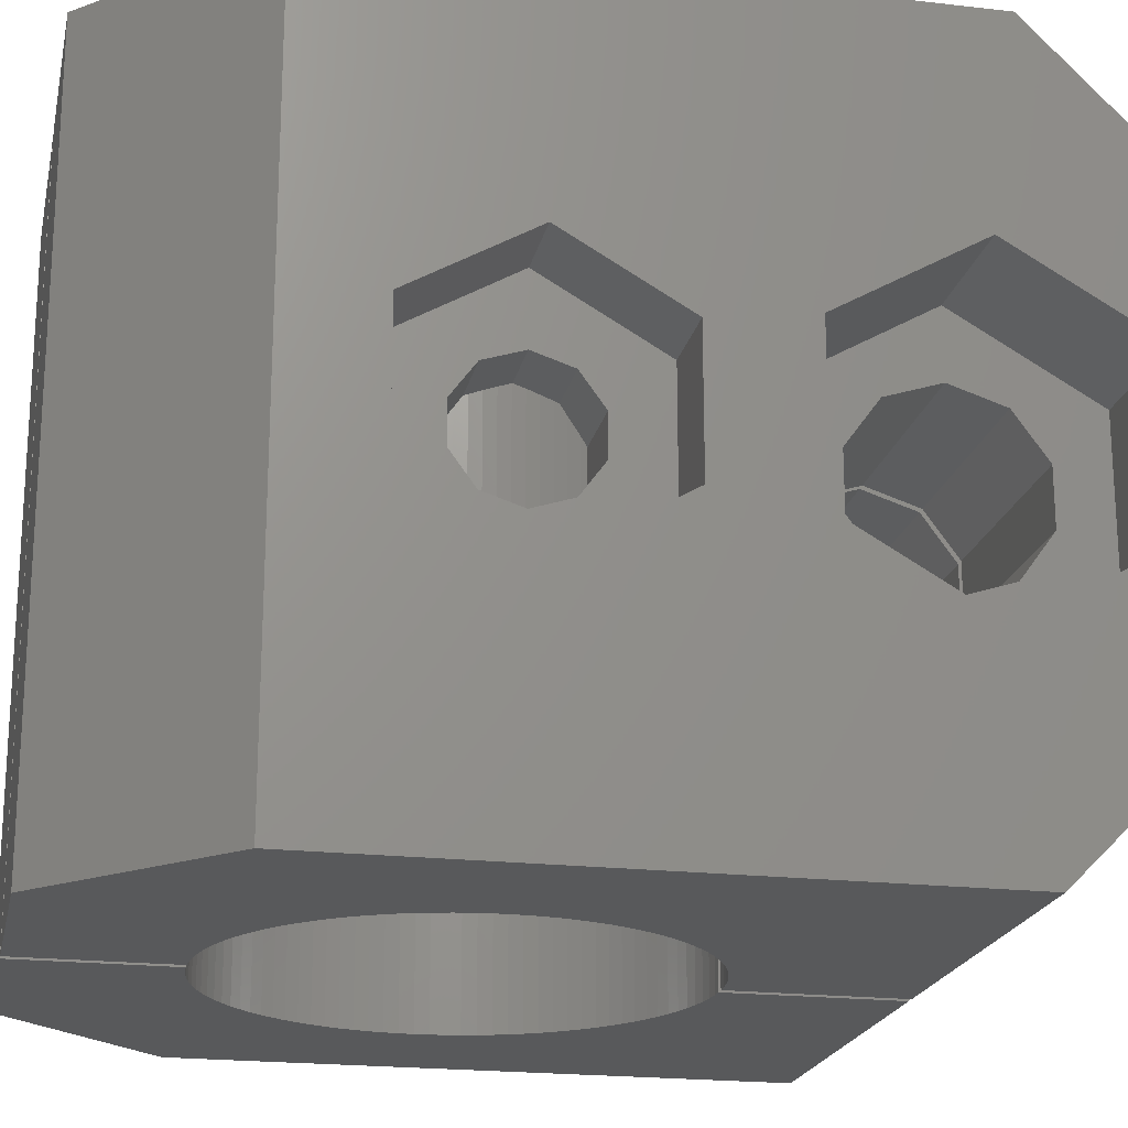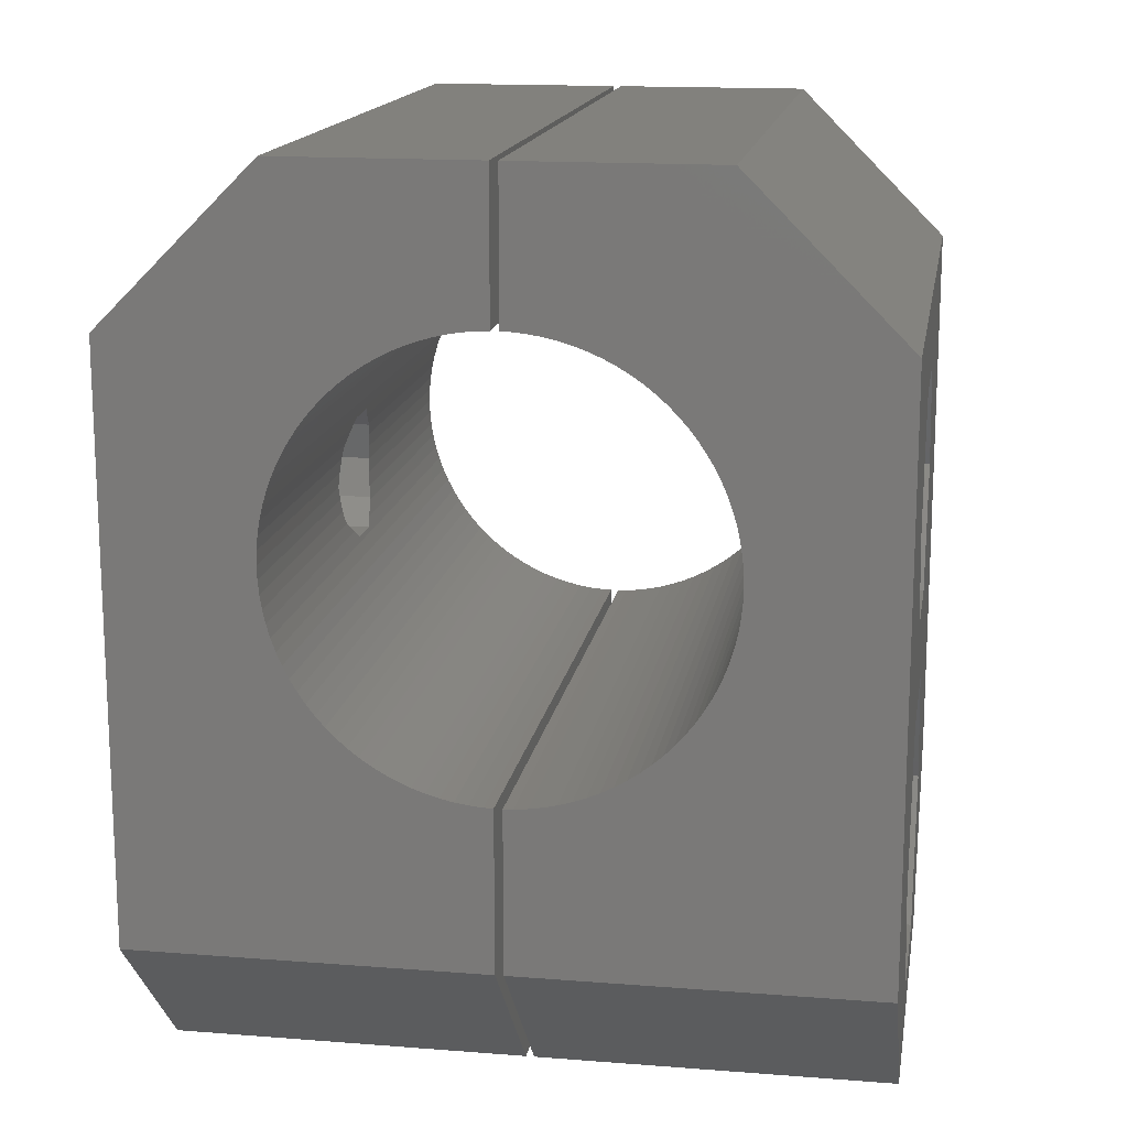
<metadata>
{"format":"stl","ext":"stl","renderer":"f3d","projection":"perspective","resolution":1024,"background":"white","views":[{"elev":-20.5,"azim":-101.9,"up":"+Z"},{"elev":15.4,"azim":9.4,"up":"+Y"}]}
</metadata>
<code>
# stl→obj: 392 verts, 792 faces
v -0.1 -13.09 13.83
v -0.1 -10.75 8.138
v -0.1 -10.75 9.529
v -0.1 -9.933 10.65
v -0.1 -8.61 11.08
v -0.1 -9.257 17.67
v -0.1 -13.09 3.836
v -0.1 -8.61 6.583
v -0.1 -9.933 7.013
v -0.1 -9.257 0
v -0.1 -6.47 8.138
v -0.1 -5.297 0
v -0.1 -6.47 9.529
v -0.1 -5.297 17.67
v -0.1 -7.287 10.65
v -0.1 -7.287 7.013
v -0.1 5.297 0
v -0.1 8.833 0
v -0.1 5.297 17.67
v -0.1 8.833 17.67
v -0.3328 -5.29 0
v -0.3328 -5.29 17.67
v -0.3328 5.29 0
v -0.3328 5.29 17.67
v -0.6643 -5.258 0
v -0.6643 -5.258 17.67
v -0.6643 5.258 0
v -0.6643 5.258 17.67
v -0.9931 -5.206 0
v -0.9931 -5.206 17.67
v -0.9931 5.206 0
v -0.9931 5.206 17.67
v -1.318 -5.133 0
v -1.318 -5.133 17.67
v -1.318 5.133 0
v -1.318 5.133 17.67
v -1.638 -5.041 0
v -1.638 -5.041 17.67
v -1.638 5.041 0
v -1.638 5.041 17.67
v -1.951 -4.928 0
v -1.951 -4.928 17.67
v -1.951 4.928 0
v -1.951 4.928 17.67
v -2.257 -4.796 0
v -2.257 -4.796 17.67
v -2.257 4.796 0
v -2.257 4.796 17.67
v -2.553 -4.644 0
v -2.553 -4.644 17.67
v -2.553 4.644 0
v -2.553 4.644 17.67
v -2.84 -4.475 0
v -2.84 -4.475 17.67
v -2.84 4.475 0
v -2.84 4.475 17.67
v -3.115 -4.288 0
v -3.115 -4.288 17.67
v -3.115 4.288 0
v -3.115 4.288 17.67
v -3.378 -4.084 0
v -3.378 -4.084 17.67
v -3.378 4.084 0
v -3.378 4.084 17.67
v -3.628 -3.864 0
v -3.628 -3.864 17.67
v -3.628 3.864 0
v -3.628 3.864 17.67
v -3.864 -3.628 0
v -3.864 -3.628 17.67
v -3.864 3.628 0
v -3.864 3.628 17.67
v -4.084 -3.378 0
v -4.084 -3.378 17.67
v -4.084 3.378 0
v -4.084 3.378 17.67
v -4.288 -3.115 0
v -4.288 -3.115 17.67
v -4.288 3.115 0
v -4.288 3.115 17.67
v -4.475 -2.84 0
v -4.475 -2.84 17.67
v -4.475 2.84 0
v -4.475 2.84 17.67
v -4.644 -2.553 0
v -4.644 -2.553 17.67
v -4.644 2.553 0
v -4.644 2.553 17.67
v -4.796 -2.257 0
v -4.796 -2.257 17.67
v -4.796 2.257 0
v -4.796 2.257 17.67
v -4.928 -1.951 0
v -4.928 -1.951 17.67
v -4.928 1.951 0
v -4.928 1.951 17.67
v -4.997 8.833 0
v -4.997 8.833 17.67
v -5.041 -1.638 0
v -5.041 -1.638 17.67
v -5.041 1.638 0
v -5.041 1.638 17.67
v -5.074 -1.522 8.339
v -5.074 -1.522 9.328
v -5.074 1.522 8.339
v -5.074 1.522 9.328
v -5.133 -1.318 0
v -5.133 -1.318 8.059
v -5.133 -1.318 9.608
v -5.133 -1.318 17.67
v -5.133 1.318 0
v -5.133 1.318 8.059
v -5.133 1.318 9.608
v -5.133 1.318 17.67
v -5.206 -0.9931 0
v -5.206 -0.9931 7.611
v -5.206 -0.9931 10.06
v -5.206 -0.9931 17.67
v -5.206 0.9931 0
v -5.206 0.9931 7.611
v -5.206 0.9931 10.06
v -5.206 0.9931 17.67
v -5.214 -0.9405 10.13
v -5.214 -0.9405 7.539
v -5.214 0.9405 10.13
v -5.214 0.9405 7.539
v -5.258 -0.6643 0
v -5.258 -0.6643 7.449
v -5.258 -0.6643 10.22
v -5.258 -0.6643 17.67
v -5.258 0.6643 0
v -5.258 0.6643 7.449
v -5.258 0.6643 10.22
v -5.258 0.6643 17.67
v -5.29 -0.3328 0
v -5.29 -0.3328 7.341
v -5.29 -0.3328 10.33
v -5.29 -0.3328 17.67
v -5.29 0.3328 0
v -5.29 0.3328 7.341
v -5.29 0.3328 10.33
v -5.29 0.3328 17.67
v -5.3 0 0
v -5.3 0 7.233
v -5.3 0 10.43
v -5.3 0 17.67
v -5.633 -10.75 8.138
v -5.633 -9.933 7.013
v -5.633 -10.75 9.529
v -5.633 -9.933 10.65
v -5.633 -12.01 10.8
v -5.633 -8.61 12.76
v -5.633 -12.01 6.868
v -5.633 -8.61 4.903
v -5.633 -6.47 8.138
v -5.633 -6.47 9.529
v -5.633 -5.207 10.8
v -5.633 -5.207 6.868
v -5.633 -7.287 10.65
v -5.633 -7.287 7.013
v -5.633 -8.61 11.08
v -5.633 -8.61 6.583
v -6.883 -0.9405 10.13
v -6.883 0 10.43
v -6.883 0 12.13
v -6.883 -0.9405 7.539
v -6.883 0 7.233
v -6.883 0 5.533
v -6.883 -1.522 8.339
v -6.883 -1.522 9.328
v -6.883 -2.858 10.48
v -6.883 -2.858 7.183
v -6.883 0.9405 10.13
v -6.883 2.858 10.48
v -6.883 0.9405 7.539
v -6.883 2.858 7.183
v -6.883 1.522 9.328
v -6.883 1.522 8.339
v -8.833 -12.01 10.8
v -8.833 -8.61 12.76
v -8.833 -12.01 6.868
v -8.833 -8.61 4.903
v -8.833 -13.09 13.83
v -8.833 -9.257 17.67
v -8.833 -13.09 3.836
v -8.833 -9.257 0
v -8.833 -2.858 10.48
v -8.833 0 12.13
v -8.833 -2.858 7.183
v -8.833 0 5.533
v -8.833 -5.207 10.8
v -8.833 -5.207 6.868
v -8.833 4.997 0
v -8.833 4.997 17.67
v -8.833 2.858 10.48
v -8.833 2.858 7.183
v 0.1 -10.75 8.138
v 0.1 -10.75 9.529
v 5.633 -10.75 8.138
v 5.633 -9.933 7.013
v 0.1 -9.933 7.013
v 0.1 -9.933 10.65
v 5.633 -10.75 9.529
v 0.1 -13.09 13.83
v 0.1 -8.61 11.08
v 0.1 -9.257 17.67
v 8.833 -13.09 13.83
v 8.833 -9.257 17.67
v 0.1 -13.09 3.836
v 0.1 -8.61 6.583
v 0.1 -9.257 0
v 8.833 -9.257 0
v 8.833 -13.09 3.836
v 0.1 -5.297 0
v 0.1 -5.297 17.67
v 0.3328 -5.29 0
v 0.3328 -5.29 17.67
v 0.1 -6.47 8.138
v 0.1 -6.47 9.529
v 5.633 -6.47 8.138
v 5.633 -6.47 9.529
v 5.633 -7.287 10.65
v 0.1 -7.287 10.65
v 0.1 -7.287 7.013
v 5.633 -7.287 7.013
v 5.633 -8.61 6.583
v 5.633 -8.61 11.08
v 0.6643 -5.258 0
v 0.9931 -5.206 0
v 1.318 -5.133 0
v 1.638 -5.041 0
v 1.951 -4.928 0
v 2.257 -4.796 0
v 2.553 -4.644 0
v 0.6643 -5.258 17.67
v 0.9931 -5.206 17.67
v 1.318 -5.133 17.67
v 1.638 -5.041 17.67
v 1.951 -4.928 17.67
v 2.257 -4.796 17.67
v 2.553 -4.644 17.67
v 5.633 -9.933 10.65
v 0.1 5.297 0
v 0.1 5.297 17.67
v 0.1 8.833 17.67
v 0.1 8.833 0
v 0.3328 5.29 0
v 0.3328 5.29 17.67
v 4.997 8.833 0
v 0.6643 5.258 0
v 0.9931 5.206 0
v 1.318 5.133 0
v 1.638 5.041 0
v 0.6643 5.258 17.67
v 0.9931 5.206 17.67
v 1.318 5.133 17.67
v 1.638 5.041 17.67
v 4.997 8.833 17.67
v 1.951 4.928 0
v 1.951 4.928 17.67
v 2.257 4.796 0
v 2.257 4.796 17.67
v 2.553 4.644 0
v 2.553 4.644 17.67
v 2.84 -4.475 0
v 2.84 -4.475 17.67
v 2.84 4.475 0
v 2.84 4.475 17.67
v 3.115 -4.288 0
v 3.115 -4.288 17.67
v 3.115 4.288 0
v 3.115 4.288 17.67
v 3.378 -4.084 0
v 3.378 -4.084 17.67
v 3.378 4.084 0
v 3.378 4.084 17.67
v 3.628 -3.864 0
v 3.628 -3.864 17.67
v 3.628 3.864 0
v 3.628 3.864 17.67
v 3.864 -3.628 17.67
v 3.864 -3.628 0
v 3.864 3.628 0
v 3.864 3.628 17.67
v 4.084 -3.378 17.67
v 4.084 -3.378 0
v 4.084 3.378 0
v 8.833 4.997 0
v 4.084 3.378 17.67
v 8.833 4.997 17.67
v 4.288 -3.115 17.67
v 4.288 -3.115 0
v 4.288 3.115 0
v 4.288 3.115 17.67
v 4.475 -2.84 17.67
v 4.475 -2.84 0
v 4.475 2.84 0
v 4.475 2.84 17.67
v 4.644 -2.553 17.67
v 4.644 -2.553 0
v 4.644 2.553 0
v 4.644 2.553 17.67
v 4.796 -2.257 17.67
v 4.796 -2.257 0
v 4.796 2.257 0
v 4.796 2.257 17.67
v 4.928 -1.951 17.67
v 4.928 -1.951 0
v 4.928 1.951 0
v 4.928 1.951 17.67
v 5.041 -1.638 17.67
v 5.041 -1.638 0
v 5.041 1.638 0
v 5.041 1.638 17.67
v 5.074 -1.522 9.328
v 5.074 -1.522 8.339
v 5.133 -1.318 8.059
v 5.133 -1.318 0
v 5.133 -1.318 17.67
v 5.133 -1.318 9.608
v 5.074 1.522 8.339
v 5.133 1.318 0
v 5.133 1.318 8.059
v 5.074 1.522 9.328
v 5.133 1.318 9.608
v 5.133 1.318 17.67
v 7.133 -1.522 8.339
v 7.133 -1.522 9.328
v 7.133 1.522 8.339
v 7.133 1.522 9.328
v 5.206 -0.9931 7.611
v 5.206 -0.9931 0
v 5.206 -0.9931 17.67
v 5.206 -0.9931 10.06
v 5.206 0.9931 0
v 5.206 0.9931 7.611
v 5.206 0.9931 10.06
v 5.206 0.9931 17.67
v 5.214 -0.9405 7.539
v 5.258 -0.6643 7.449
v 5.258 -0.6643 0
v 5.214 -0.9405 10.13
v 7.133 -0.9405 10.13
v 5.258 -0.6643 10.22
v 5.258 -0.6643 17.67
v 7.133 -0.9405 7.539
v 5.214 0.9405 7.539
v 5.258 0.6643 0
v 5.258 0.6643 7.449
v 5.214 0.9405 10.13
v 7.133 0.9405 10.13
v 5.258 0.6643 10.22
v 5.258 0.6643 17.67
v 7.133 0.9405 7.539
v 5.29 -0.3328 7.341
v 5.29 -0.3328 0
v 5.29 -0.3328 10.33
v 5.29 -0.3328 17.67
v 5.29 0.3328 0
v 5.29 0.3328 7.341
v 5.29 0.3328 10.33
v 5.29 0.3328 17.67
v 5.3 0 7.233
v 5.3 0 0
v 5.3 0 10.43
v 7.133 0 10.43
v 5.3 0 17.67
v 7.133 0 7.233
v 5.633 -12.01 10.8
v 5.633 -8.61 12.76
v 8.833 -8.61 12.76
v 8.833 -12.01 10.8
v 8.833 -12.01 6.868
v 5.633 -12.01 6.868
v 5.633 -8.61 4.903
v 5.633 -5.207 6.868
v 8.833 -5.207 10.8
v 5.633 -5.207 10.8
v 8.833 -5.207 6.868
v 8.833 -8.61 4.903
v 7.133 0 12.13
v 7.133 0 5.533
v 7.133 -2.858 10.48
v 8.833 0 12.13
v 8.833 -2.858 10.48
v 8.833 -2.858 7.183
v 7.133 -2.858 7.183
v 7.133 2.858 10.48
v 8.833 2.858 10.48
v 7.133 2.858 7.183
v 8.833 0 5.533
v 8.833 2.858 7.183
f 1 2 3
f 1 3 4
f 1 5 6
f 1 4 5
f 7 2 1
f 7 8 9
f 7 10 8
f 7 9 2
f 11 12 13
f 13 12 14
f 15 13 14
f 16 12 11
f 5 15 14
f 8 12 16
f 10 12 8
f 6 5 14
f 17 18 19
f 19 18 20
f 21 12 10
f 21 22 12
f 22 14 12
f 22 6 14
f 23 17 19
f 23 19 24
f 23 18 17
f 24 19 20
f 25 21 10
f 25 26 21
f 26 6 22
f 26 22 21
f 27 18 23
f 27 23 24
f 27 24 28
f 28 24 20
f 29 25 10
f 29 30 25
f 30 6 26
f 30 26 25
f 31 18 27
f 31 27 28
f 31 28 32
f 32 28 20
f 33 29 10
f 33 34 29
f 34 6 30
f 34 30 29
f 35 18 31
f 35 31 32
f 35 32 36
f 36 32 20
f 37 33 10
f 37 38 33
f 38 6 34
f 38 34 33
f 39 18 35
f 39 35 36
f 39 36 40
f 40 36 20
f 41 37 10
f 41 42 37
f 42 6 38
f 42 38 37
f 43 39 40
f 43 40 44
f 45 41 10
f 45 46 41
f 46 6 42
f 46 42 41
f 47 43 44
f 47 44 48
f 49 45 10
f 49 50 45
f 50 6 46
f 50 46 45
f 51 47 48
f 51 48 52
f 53 54 49
f 54 50 49
f 55 51 52
f 55 52 56
f 57 58 53
f 58 54 53
f 59 55 56
f 59 56 60
f 61 62 57
f 62 58 57
f 63 59 60
f 63 60 64
f 65 66 61
f 66 62 61
f 67 63 64
f 67 64 68
f 69 66 65
f 69 70 66
f 71 67 72
f 72 67 68
f 73 70 69
f 73 74 70
f 75 71 76
f 76 71 72
f 77 74 73
f 77 78 74
f 79 75 80
f 80 75 76
f 81 78 77
f 81 82 78
f 83 79 84
f 84 79 80
f 85 82 81
f 85 86 82
f 87 83 88
f 88 83 84
f 89 86 85
f 89 90 86
f 91 87 92
f 92 87 88
f 93 90 89
f 93 94 90
f 95 91 96
f 96 91 92
f 97 18 39
f 97 39 43
f 97 43 47
f 97 47 51
f 97 51 55
f 97 55 59
f 97 59 63
f 97 63 67
f 97 67 71
f 97 98 18
f 98 20 18
f 98 40 20
f 98 44 40
f 98 48 44
f 98 52 48
f 98 56 52
f 98 60 56
f 98 64 60
f 98 68 64
f 98 72 68
f 99 94 93
f 99 100 94
f 101 95 102
f 102 95 96
f 103 100 99
f 103 104 100
f 105 101 106
f 106 101 102
f 107 108 99
f 108 103 99
f 109 100 104
f 109 110 100
f 111 101 112
f 112 101 105
f 113 102 114
f 113 106 102
f 115 116 107
f 117 110 109
f 117 118 110
f 116 108 107
f 119 111 120
f 121 114 122
f 121 113 114
f 120 111 112
f 123 118 117
f 124 116 115
f 125 121 122
f 126 119 120
f 127 128 115
f 129 118 123
f 129 130 118
f 128 124 115
f 131 119 132
f 133 122 134
f 133 125 122
f 132 119 126
f 135 136 127
f 137 130 129
f 137 138 130
f 136 128 127
f 139 131 140
f 141 133 134
f 141 134 142
f 140 131 132
f 143 139 144
f 143 144 135
f 145 138 137
f 145 141 142
f 145 142 146
f 145 146 138
f 144 136 135
f 144 139 140
f 147 2 9
f 147 9 148
f 147 149 2
f 149 3 2
f 149 150 3
f 151 152 150
f 151 150 149
f 153 147 148
f 153 149 147
f 153 151 149
f 153 148 154
f 155 11 13
f 155 13 156
f 155 157 158
f 155 156 157
f 156 13 15
f 159 157 156
f 159 156 15
f 160 11 155
f 160 16 11
f 160 8 16
f 160 155 158
f 161 15 5
f 161 159 15
f 161 152 159
f 152 157 159
f 154 160 158
f 154 162 160
f 162 8 160
f 162 9 8
f 150 5 4
f 150 4 3
f 150 161 5
f 150 152 161
f 148 9 162
f 148 162 154
f 163 123 117
f 163 129 123
f 163 137 129
f 163 164 137
f 163 165 164
f 166 116 124
f 166 124 128
f 166 128 136
f 166 136 167
f 166 167 168
f 169 103 108
f 169 108 116
f 169 116 166
f 169 170 103
f 170 104 103
f 170 109 104
f 170 117 109
f 170 163 117
f 171 163 170
f 171 165 163
f 172 166 168
f 172 169 166
f 172 170 169
f 172 171 170
f 164 141 145
f 164 145 137
f 164 165 173
f 164 173 141
f 165 174 173
f 168 167 175
f 168 175 176
f 167 136 144
f 167 140 175
f 167 144 140
f 173 121 125
f 173 125 133
f 173 133 141
f 173 177 121
f 173 174 177
f 175 120 178
f 175 126 120
f 175 132 126
f 175 140 132
f 175 178 176
f 178 105 106
f 178 106 177
f 178 112 105
f 178 120 112
f 178 177 174
f 178 174 176
f 177 106 113
f 177 113 121
f 179 151 153
f 179 152 151
f 179 180 152
f 181 153 182
f 181 179 153
f 183 1 6
f 183 6 184
f 183 180 179
f 183 184 180
f 185 1 183
f 185 7 1
f 185 10 7
f 185 179 181
f 185 181 182
f 185 183 179
f 185 182 186
f 185 186 10
f 187 171 172
f 187 165 171
f 187 188 165
f 189 172 190
f 189 187 172
f 191 188 187
f 192 157 191
f 192 158 157
f 192 154 158
f 192 187 189
f 192 189 190
f 192 191 187
f 180 157 152
f 180 191 157
f 182 153 154
f 182 154 192
f 186 49 10
f 186 53 49
f 186 57 53
f 186 61 57
f 186 65 61
f 186 69 65
f 186 73 69
f 186 77 73
f 186 81 77
f 186 85 81
f 186 89 85
f 186 93 89
f 186 99 93
f 186 107 99
f 186 115 107
f 186 127 115
f 186 192 190
f 186 182 192
f 186 190 193
f 186 193 127
f 184 6 50
f 184 50 54
f 184 54 58
f 184 58 62
f 184 62 66
f 184 66 70
f 184 70 74
f 184 74 78
f 184 78 82
f 184 82 86
f 184 86 90
f 184 90 94
f 184 94 100
f 184 100 110
f 184 110 118
f 184 118 194
f 184 191 180
f 184 188 191
f 184 194 188
f 188 174 165
f 188 195 174
f 188 194 195
f 190 172 168
f 190 168 196
f 190 196 193
f 196 168 176
f 196 174 195
f 196 176 174
f 196 195 194
f 196 194 193
f 193 71 75
f 193 75 79
f 193 79 83
f 193 83 87
f 193 87 91
f 193 91 95
f 193 95 101
f 193 97 71
f 193 98 97
f 193 101 111
f 193 111 119
f 193 119 131
f 193 131 139
f 193 135 127
f 193 139 143
f 193 143 135
f 193 194 98
f 194 72 98
f 194 76 72
f 194 80 76
f 194 84 80
f 194 88 84
f 194 92 88
f 194 96 92
f 194 102 96
f 194 114 102
f 194 118 130
f 194 122 114
f 194 130 138
f 194 134 122
f 194 138 146
f 194 142 134
f 194 146 142
f 197 198 199
f 197 199 200
f 197 200 201
f 198 202 203
f 198 203 199
f 204 205 202
f 204 206 205
f 204 202 198
f 204 207 208
f 204 208 206
f 209 197 201
f 209 198 197
f 209 204 198
f 209 210 211
f 209 211 212
f 209 201 210
f 209 207 204
f 209 213 207
f 209 212 213
f 214 215 216
f 215 217 216
f 218 215 214
f 218 219 215
f 218 220 221
f 218 221 219
f 219 221 222
f 223 215 219
f 223 219 222
f 224 218 214
f 224 220 218
f 224 225 220
f 224 226 225
f 205 215 223
f 205 223 222
f 205 222 227
f 210 224 214
f 210 226 224
f 210 200 226
f 211 214 216
f 211 210 214
f 211 216 228
f 211 228 229
f 211 229 230
f 211 230 231
f 211 231 232
f 211 232 233
f 211 233 234
f 211 234 212
f 206 215 205
f 206 217 215
f 206 235 217
f 206 236 235
f 206 237 236
f 206 238 237
f 206 239 238
f 206 240 239
f 206 241 240
f 206 208 241
f 202 205 227
f 202 227 242
f 202 242 203
f 201 200 210
f 243 244 245
f 243 246 247
f 243 245 246
f 243 247 248
f 243 248 244
f 244 248 245
f 246 245 249
f 246 250 247
f 246 251 250
f 246 252 251
f 246 253 252
f 246 249 253
f 245 248 254
f 245 254 255
f 245 255 256
f 245 256 257
f 245 257 258
f 245 258 249
f 216 217 228
f 217 235 228
f 247 250 254
f 247 254 248
f 228 235 229
f 235 236 229
f 250 251 255
f 250 255 254
f 229 236 230
f 236 237 230
f 251 252 256
f 251 256 255
f 230 237 231
f 237 238 231
f 252 253 257
f 252 257 256
f 231 238 232
f 238 239 232
f 253 259 260
f 253 260 257
f 253 249 259
f 257 260 258
f 232 239 233
f 239 240 233
f 259 261 262
f 259 262 260
f 259 249 261
f 260 262 258
f 233 240 234
f 240 241 234
f 261 263 264
f 261 264 262
f 261 249 263
f 262 264 258
f 234 241 265
f 234 265 212
f 241 266 265
f 241 208 266
f 263 267 268
f 263 268 264
f 263 249 267
f 264 268 258
f 265 266 269
f 265 269 212
f 266 270 269
f 266 208 270
f 267 271 272
f 267 272 268
f 267 249 271
f 268 272 258
f 269 270 273
f 269 273 212
f 270 274 273
f 270 208 274
f 271 275 276
f 271 276 272
f 271 249 275
f 272 276 258
f 273 274 277
f 273 277 212
f 274 278 277
f 274 208 278
f 275 279 280
f 275 280 276
f 275 249 279
f 276 280 258
f 277 278 281
f 277 282 212
f 277 281 282
f 278 208 281
f 279 283 280
f 279 249 283
f 280 283 284
f 280 284 258
f 282 281 285
f 282 286 212
f 282 285 286
f 281 208 285
f 283 287 284
f 283 249 288
f 283 288 287
f 284 287 289
f 284 289 290
f 284 290 258
f 286 285 291
f 286 292 212
f 286 291 292
f 285 208 291
f 287 293 289
f 287 288 293
f 289 293 294
f 289 294 290
f 292 291 295
f 292 296 212
f 292 295 296
f 291 208 295
f 293 297 294
f 293 288 297
f 294 297 298
f 294 298 290
f 296 295 299
f 296 300 212
f 296 299 300
f 295 208 299
f 297 301 298
f 297 288 301
f 298 301 302
f 298 302 290
f 300 299 303
f 300 304 212
f 300 303 304
f 299 208 303
f 301 305 302
f 301 288 305
f 302 305 306
f 302 306 290
f 304 303 307
f 304 308 212
f 304 307 308
f 303 208 307
f 305 309 306
f 305 288 309
f 306 309 310
f 306 310 290
f 308 307 311
f 308 312 212
f 308 311 312
f 307 208 311
f 309 313 310
f 309 288 313
f 310 313 314
f 310 314 290
f 249 258 290
f 249 290 288
f 312 311 315
f 312 316 317
f 312 315 316
f 312 318 212
f 312 317 318
f 311 319 320
f 311 320 315
f 311 208 319
f 313 321 314
f 313 322 323
f 313 323 321
f 313 288 322
f 314 321 324
f 314 324 325
f 314 326 290
f 314 325 326
f 316 315 327
f 316 327 317
f 315 320 328
f 315 328 327
f 321 323 329
f 321 329 330
f 321 330 324
f 324 330 325
f 318 317 331
f 318 332 212
f 318 331 332
f 319 333 334
f 319 208 333
f 317 327 331
f 320 319 334
f 320 334 328
f 322 335 336
f 322 336 323
f 322 288 335
f 326 337 338
f 326 338 290
f 323 336 329
f 325 337 326
f 325 330 337
f 332 331 339
f 332 339 340
f 332 341 212
f 332 340 341
f 334 333 342
f 334 342 343
f 334 343 328
f 333 344 342
f 333 345 344
f 333 208 345
f 331 346 339
f 331 327 346
f 335 347 336
f 335 348 349
f 335 349 347
f 335 288 348
f 337 350 338
f 337 351 350
f 337 330 351
f 338 350 352
f 338 352 353
f 338 353 290
f 336 347 354
f 336 354 329
f 342 344 343
f 339 346 340
f 350 351 352
f 347 349 354
f 341 340 355
f 341 356 288
f 341 355 356
f 341 288 212
f 344 345 357
f 344 357 343
f 345 358 357
f 345 208 290
f 345 290 358
f 340 346 355
f 348 359 360
f 348 360 349
f 348 288 359
f 352 361 353
f 352 351 361
f 353 361 362
f 353 362 290
f 349 360 354
f 356 355 363
f 356 364 288
f 356 363 364
f 357 358 365
f 357 365 366
f 357 366 343
f 358 367 365
f 358 290 367
f 355 346 368
f 355 368 363
f 359 364 363
f 359 363 360
f 359 288 364
f 361 365 362
f 361 366 365
f 361 351 366
f 362 365 367
f 362 367 290
f 360 363 368
f 360 368 354
f 369 199 203
f 369 203 242
f 369 370 371
f 369 242 370
f 369 372 373
f 369 371 372
f 374 199 369
f 374 369 373
f 374 375 200
f 374 200 199
f 374 373 375
f 376 377 378
f 376 379 377
f 376 380 379
f 220 376 221
f 221 376 378
f 222 221 378
f 225 376 220
f 227 222 370
f 370 378 377
f 370 222 378
f 370 377 371
f 375 376 225
f 375 225 226
f 375 373 380
f 375 380 376
f 242 227 370
f 200 375 226
f 343 366 381
f 346 382 368
f 383 343 381
f 383 327 328
f 383 328 343
f 383 381 384
f 383 385 386
f 383 384 385
f 387 346 327
f 387 327 383
f 387 383 386
f 387 382 346
f 387 386 382
f 366 351 381
f 381 351 388
f 381 388 389
f 381 389 384
f 382 354 368
f 382 390 354
f 382 386 391
f 382 391 390
f 351 330 388
f 354 390 329
f 329 390 330
f 330 390 388
f 390 391 392
f 390 389 388
f 390 392 389
f 207 372 371
f 207 373 372
f 207 371 208
f 213 373 207
f 213 380 373
f 213 212 380
f 377 385 384
f 377 386 385
f 379 386 377
f 379 391 386
f 212 379 380
f 212 391 379
f 212 288 391
f 208 377 384
f 208 371 377
f 208 384 290
f 384 389 290
f 391 288 392
f 389 288 290
f 392 288 389

</code>
